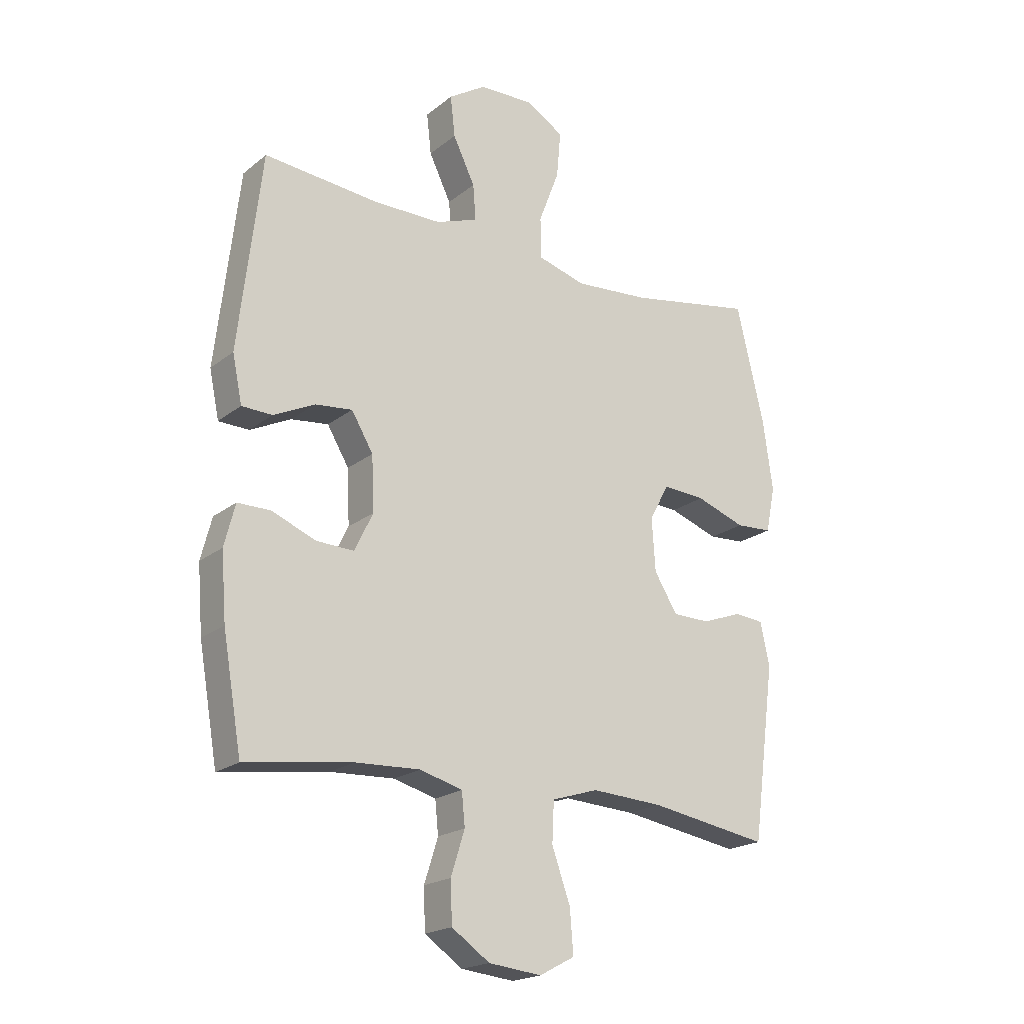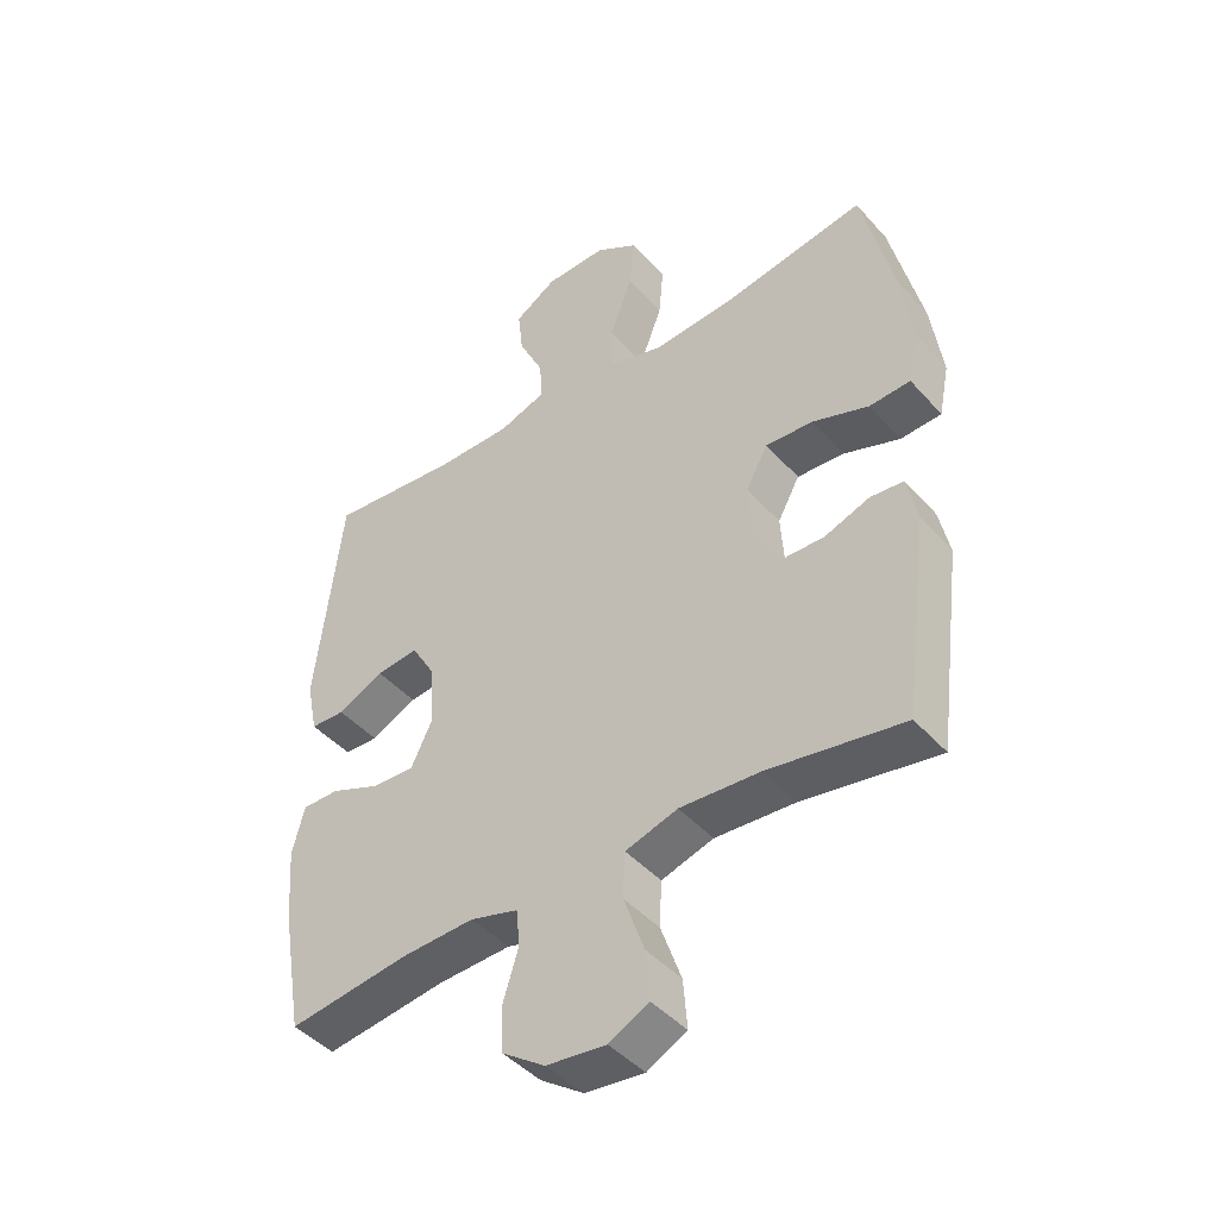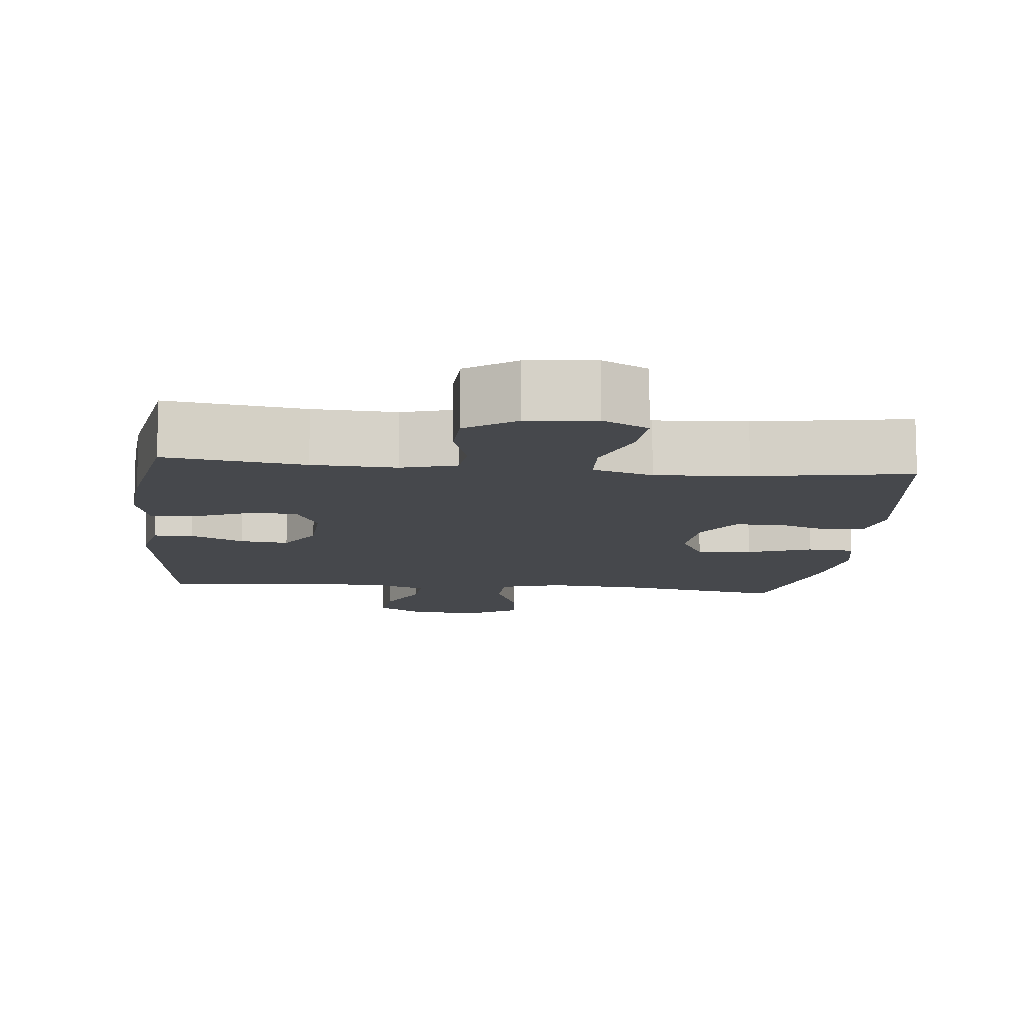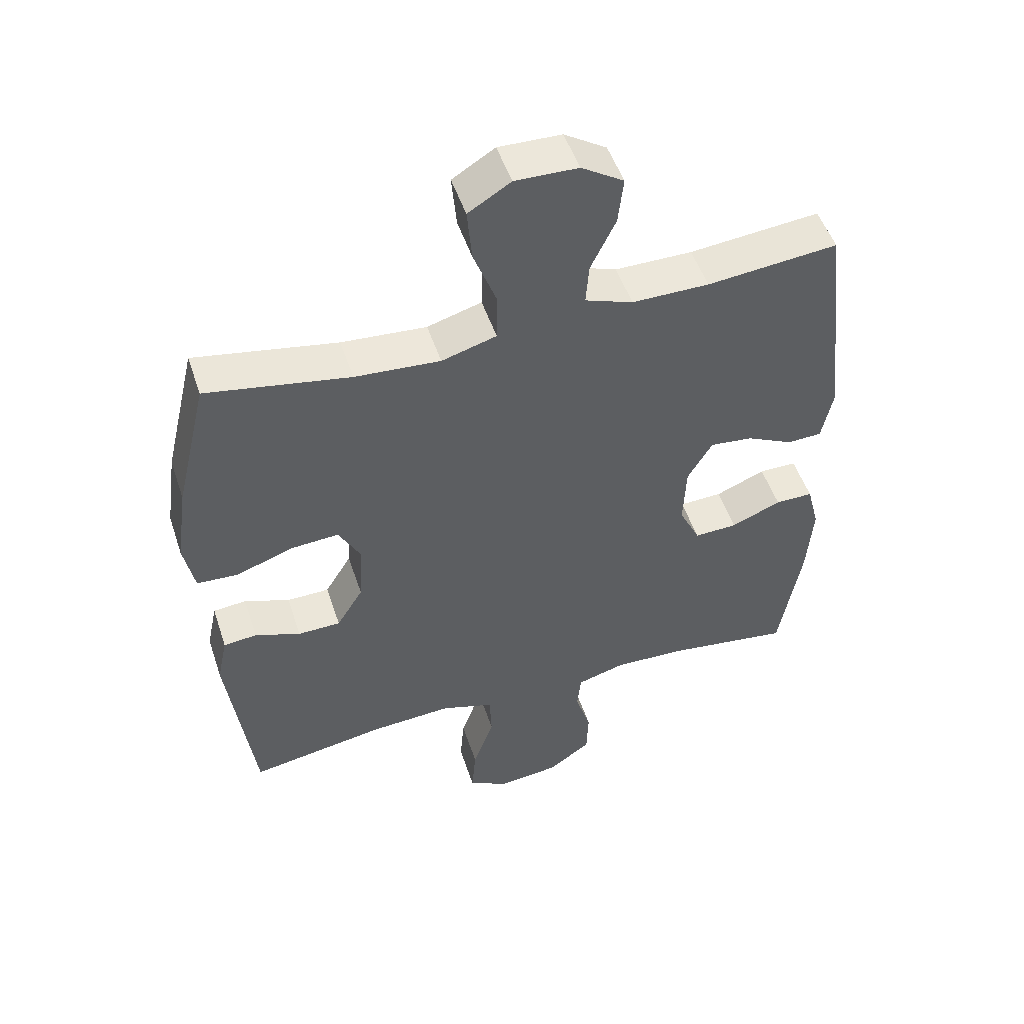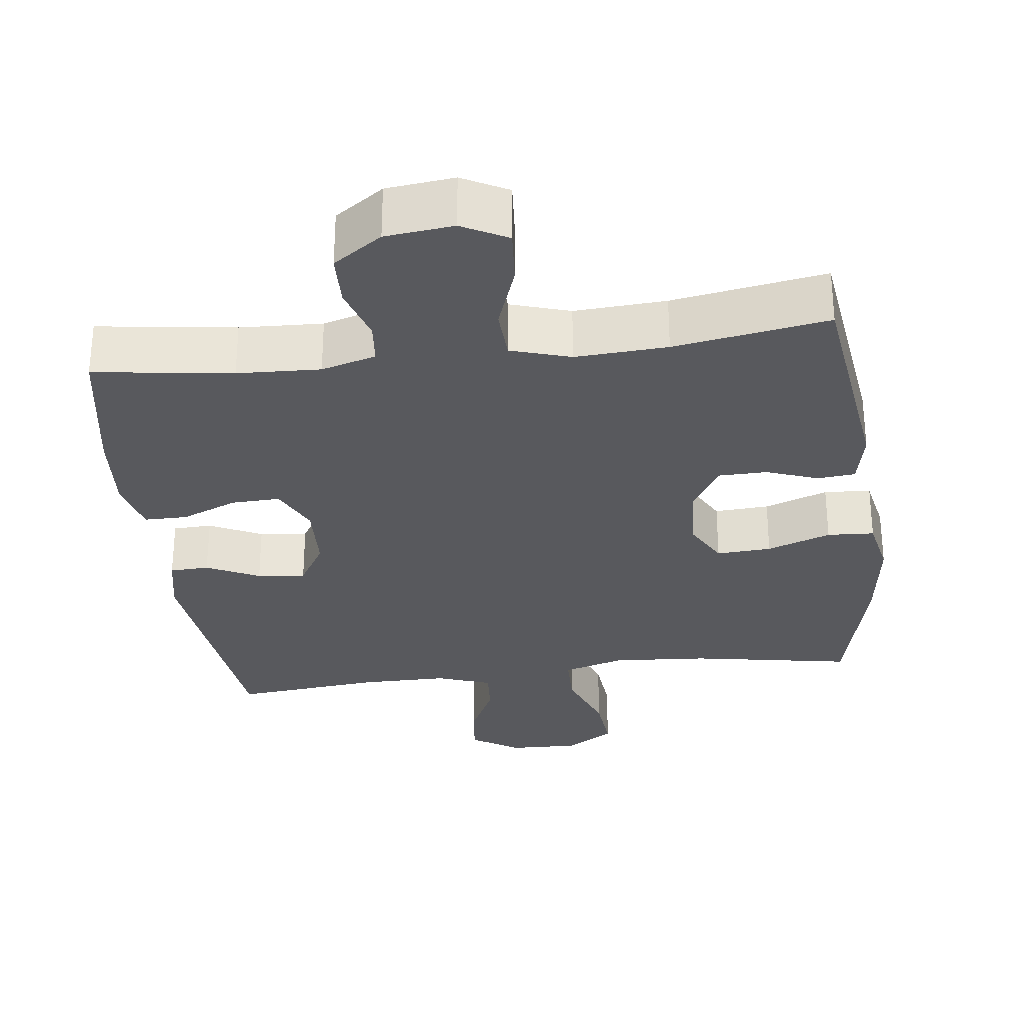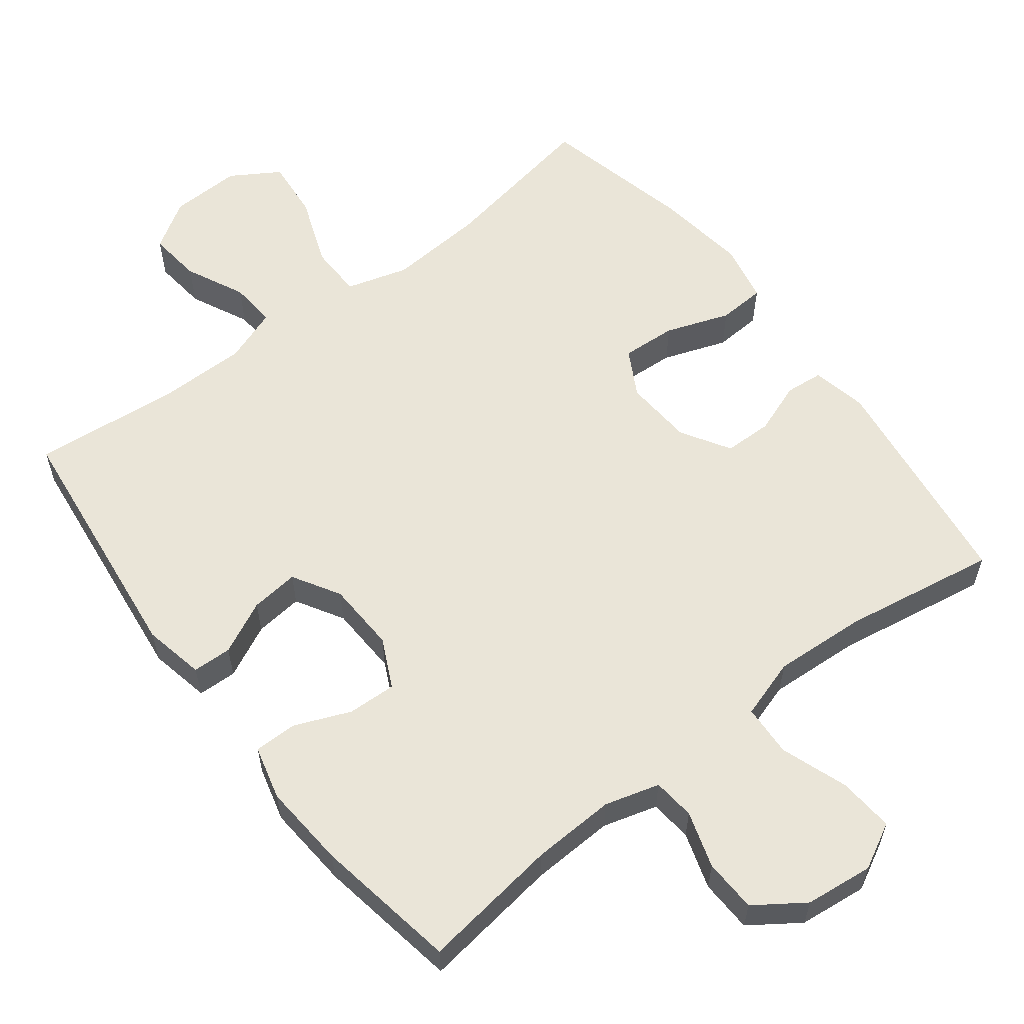
<metadata>
{"format":"obj","ext":"obj","renderer":"f3d","projection":"perspective","resolution":1024,"background":"white","views":[{"elev":-20.0,"azim":144.7,"up":"+Z"},{"elev":-44.3,"azim":-141.6,"up":"+Z"},{"elev":-11.1,"azim":174.0,"up":"+Y"},{"elev":50.3,"azim":-18.1,"up":"+Z"},{"elev":-30.2,"azim":-172.9,"up":"+Y"},{"elev":59.1,"azim":142.5,"up":"+Y"}]}
</metadata>
<code>
o path3740
v -0.284 0.0375 -0.4686
v -0.1537 0.0375 -0.4607
v -0.06917 0.0375 -0.487
v -0.06573 0.0375 -0.5607
v -0.09922 0.0375 -0.655
v -0.1055 0.0375 -0.7337
v -0.04111 0.0375 -0.7676
v 0.05542 0.0375 -0.7569
v 0.1248 0.0375 -0.7089
v 0.1276 0.0375 -0.6341
v 0.1026 0.0375 -0.5545
v 0.1085 0.0375 -0.4948
v 0.1859 0.0375 -0.4729
v 0.3035 0.0375 -0.478
v 0.4996 0.0375 -0.5052
v 0.5343 0.0375 -0.303
v 0.5436 0.0375 -0.1829
v 0.5239 0.0375 -0.1065
v 0.4634 0.0375 -0.1067
v 0.3838 0.0375 -0.1395
v 0.3149 0.0375 -0.1422
v 0.2813 0.0375 -0.07283
v 0.2856 0.0375 0.02672
v 0.3251 0.0375 0.09349
v 0.3934 0.0375 0.08618
v 0.4682 0.0375 0.05004
v 0.5238 0.0375 0.05199
v 0.5414 0.0375 0.1382
v 0.4996 0.0375 0.4967
v 0.29 0.0375 0.4761
v 0.1664 0.0375 0.4761
v 0.08978 0.0375 0.5037
v 0.09468 0.0375 0.5688
v 0.1347 0.0375 0.652
v 0.1431 0.0375 0.7266
v 0.07536 0.0375 0.7696
v -0.02521 0.0375 0.7725
v -0.09323 0.0375 0.7303
v -0.08561 0.0375 0.6454
v -0.04839 0.0375 0.5471
v -0.04992 0.0375 0.4719
v -0.1374 0.0375 0.4464
v -0.2735 0.0375 0.4563
v -0.5021 0.0375 0.4967
v -0.5531 0.0375 0.2816
v -0.571 0.0375 0.153
v -0.5542 0.0375 0.06938
v -0.4876 0.0375 0.06564
v -0.3974 0.0375 0.09796
v -0.3199 0.0375 0.1028
v -0.2841 0.0375 0.03732
v -0.2906 0.0375 -0.05964
v -0.3328 0.0375 -0.1285
v -0.4011 0.0375 -0.1297
v -0.4741 0.0375 -0.103
v -0.5275 0.0375 -0.1081
v -0.544 0.0375 -0.1864
v -0.5021 0.0375 -0.5052
v -0.284 -0.0375 -0.4686
v -0.1537 -0.0375 -0.4607
v -0.06917 -0.0375 -0.487
v -0.06573 -0.0375 -0.5607
v -0.09922 -0.0375 -0.655
v -0.1055 -0.0375 -0.7337
v -0.04111 -0.0375 -0.7676
v 0.05542 -0.0375 -0.7569
v 0.1248 -0.0375 -0.7089
v 0.1276 -0.0375 -0.6341
v 0.1026 -0.0375 -0.5545
v 0.1085 -0.0375 -0.4948
v 0.1859 -0.0375 -0.4729
v 0.3035 -0.0375 -0.478
v 0.4996 -0.0375 -0.5052
v 0.5343 -0.0375 -0.303
v 0.5436 -0.0375 -0.1829
v 0.5239 -0.0375 -0.1065
v 0.4634 -0.0375 -0.1067
v 0.3838 -0.0375 -0.1395
v 0.3149 -0.0375 -0.1422
v 0.2813 -0.0375 -0.07283
v 0.2856 -0.0375 0.02672
v 0.3251 -0.0375 0.09349
v 0.3934 -0.0375 0.08618
v 0.4682 -0.0375 0.05004
v 0.5238 -0.0375 0.05199
v 0.5414 -0.0375 0.1382
v 0.4996 -0.0375 0.4967
v 0.29 -0.0375 0.4761
v 0.1664 -0.0375 0.4761
v 0.08978 -0.0375 0.5037
v 0.09468 -0.0375 0.5688
v 0.1347 -0.0375 0.652
v 0.1431 -0.0375 0.7266
v 0.07536 -0.0375 0.7696
v -0.02521 -0.0375 0.7725
v -0.09323 -0.0375 0.7303
v -0.08561 -0.0375 0.6454
v -0.04839 -0.0375 0.5471
v -0.04992 -0.0375 0.4719
v -0.1374 -0.0375 0.4464
v -0.2735 -0.0375 0.4563
v -0.5021 -0.0375 0.4967
v -0.5531 -0.0375 0.2816
v -0.571 -0.0375 0.153
v -0.5542 -0.0375 0.06938
v -0.4876 -0.0375 0.06564
v -0.3974 -0.0375 0.09796
v -0.3199 -0.0375 0.1028
v -0.2841 -0.0375 0.03732
v -0.2906 -0.0375 -0.05964
v -0.3328 -0.0375 -0.1285
v -0.4011 -0.0375 -0.1297
v -0.4741 -0.0375 -0.103
v -0.5275 -0.0375 -0.1081
v -0.544 -0.0375 -0.1864
v -0.5021 -0.0375 -0.5052
v 0.5343 0.0375 -0.303
v 0.5436 0.0375 -0.1829
v 0.5239 0.0375 -0.1065
v 0.5239 0.0375 -0.1065
v 0.5238 0.0375 0.05199
v 0.5238 0.0375 0.05199
v 0.5414 0.0375 0.1382
v 0.4634 0.0375 -0.1067
v 0.4682 0.0375 0.05004
v 0.4996 0.0375 -0.5052
v 0.4996 0.0375 -0.5052
v 0.4996 0.0375 0.4967
v 0.4996 0.0375 0.4967
v 0.3934 0.0375 0.08618
v 0.3838 0.0375 -0.1395
v 0.3035 0.0375 -0.478
v 0.29 0.0375 0.4761
v 0.3251 0.0375 0.09349
v 0.3251 0.0375 0.09349
v 0.3149 0.0375 -0.1422
v 0.3149 0.0375 -0.1422
v 0.2856 0.0375 0.02672
v 0.2813 0.0375 -0.07283
v 0.1859 0.0375 -0.4729
v 0.1664 0.0375 0.4761
v 0.1085 0.0375 -0.4948
v 0.1085 0.0375 -0.4948
v 0.08978 0.0375 0.5037
v 0.08978 0.0375 0.5037
v 0.1347 0.0375 0.652
v 0.1431 0.0375 0.7266
v 0.1431 0.0375 0.7266
v 0.07536 0.0375 0.7696
v 0.09468 0.0375 0.5688
v 0.1248 0.0375 -0.7089
v 0.1276 0.0375 -0.6341
v 0.1026 0.0375 -0.5545
v 0.05542 0.0375 -0.7569
v -0.02521 0.0375 0.7725
v -0.04111 0.0375 -0.7676
v -0.09323 0.0375 0.7303
v -0.09323 0.0375 0.7303
v -0.1055 0.0375 -0.7337
v -0.1055 0.0375 -0.7337
v -0.04839 0.0375 0.5471
v -0.04992 0.0375 0.4719
v -0.04992 0.0375 0.4719
v -0.08561 0.0375 0.6454
v -0.06917 0.0375 -0.487
v -0.06917 0.0375 -0.487
v -0.06573 0.0375 -0.5607
v -0.1374 0.0375 0.4464
v -0.09922 0.0375 -0.655
v -0.1537 0.0375 -0.4607
v -0.2735 0.0375 0.4563
v -0.284 0.0375 -0.4686
v -0.2841 0.0375 0.03732
v -0.2906 0.0375 -0.05964
v -0.3199 0.0375 0.1028
v -0.3199 0.0375 0.1028
v -0.3328 0.0375 -0.1285
v -0.3974 0.0375 0.09796
v -0.4011 0.0375 -0.1297
v -0.4876 0.0375 0.06564
v -0.4741 0.0375 -0.103
v -0.5275 0.0375 -0.1081
v -0.5275 0.0375 -0.1081
v -0.5021 0.0375 0.4967
v -0.5021 0.0375 0.4967
v -0.5021 0.0375 -0.5052
v -0.5021 0.0375 -0.5052
v -0.5542 0.0375 0.06938
v -0.5542 0.0375 0.06938
v -0.5531 0.0375 0.2816
v -0.544 0.0375 -0.1864
v -0.571 0.0375 0.153
v 0.5343 -0.0375 -0.303
v 0.5436 -0.0375 -0.1829
v 0.5239 -0.0375 -0.1065
v 0.5239 -0.0375 -0.1065
v 0.5238 -0.0375 0.05199
v 0.5238 -0.0375 0.05199
v 0.5414 -0.0375 0.1382
v 0.4634 -0.0375 -0.1067
v 0.4682 -0.0375 0.05004
v 0.4996 -0.0375 -0.5052
v 0.4996 -0.0375 -0.5052
v 0.4996 -0.0375 0.4967
v 0.4996 -0.0375 0.4967
v 0.3934 -0.0375 0.08618
v 0.3838 -0.0375 -0.1395
v 0.3035 -0.0375 -0.478
v 0.29 -0.0375 0.4761
v 0.3251 -0.0375 0.09349
v 0.3251 -0.0375 0.09349
v 0.3149 -0.0375 -0.1422
v 0.3149 -0.0375 -0.1422
v 0.2856 -0.0375 0.02672
v 0.2813 -0.0375 -0.07283
v 0.1859 -0.0375 -0.4729
v 0.1664 -0.0375 0.4761
v 0.1085 -0.0375 -0.4948
v 0.1085 -0.0375 -0.4948
v 0.08978 -0.0375 0.5037
v 0.08978 -0.0375 0.5037
v 0.1347 -0.0375 0.652
v 0.1431 -0.0375 0.7266
v 0.1431 -0.0375 0.7266
v 0.07536 -0.0375 0.7696
v 0.09468 -0.0375 0.5688
v 0.1248 -0.0375 -0.7089
v 0.1276 -0.0375 -0.6341
v 0.1026 -0.0375 -0.5545
v 0.05542 -0.0375 -0.7569
v -0.02521 -0.0375 0.7725
v -0.04111 -0.0375 -0.7676
v -0.09323 -0.0375 0.7303
v -0.09323 -0.0375 0.7303
v -0.1055 -0.0375 -0.7337
v -0.1055 -0.0375 -0.7337
v -0.04839 -0.0375 0.5471
v -0.04992 -0.0375 0.4719
v -0.04992 -0.0375 0.4719
v -0.08561 -0.0375 0.6454
v -0.06917 -0.0375 -0.487
v -0.06917 -0.0375 -0.487
v -0.06573 -0.0375 -0.5607
v -0.1374 -0.0375 0.4464
v -0.09922 -0.0375 -0.655
v -0.1537 -0.0375 -0.4607
v -0.2735 -0.0375 0.4563
v -0.284 -0.0375 -0.4686
v -0.2841 -0.0375 0.03732
v -0.2906 -0.0375 -0.05964
v -0.3199 -0.0375 0.1028
v -0.3199 -0.0375 0.1028
v -0.3328 -0.0375 -0.1285
v -0.3974 -0.0375 0.09796
v -0.4011 -0.0375 -0.1297
v -0.4876 -0.0375 0.06564
v -0.4741 -0.0375 -0.103
v -0.5275 -0.0375 -0.1081
v -0.5275 -0.0375 -0.1081
v -0.5021 -0.0375 0.4967
v -0.5021 -0.0375 0.4967
v -0.5021 -0.0375 -0.5052
v -0.5021 -0.0375 -0.5052
v -0.5542 -0.0375 0.06938
v -0.5542 -0.0375 0.06938
v -0.5531 -0.0375 0.2816
v -0.544 -0.0375 -0.1864
v -0.571 -0.0375 0.153
f 246 250 253
f 237 220 226
f 199 201 197
f 227 228 230
f 251 266 254
f 266 247 260
f 251 244 247
f 248 255 267
f 254 266 268
f 208 212 216
f 245 230 228
f 215 214 249
f 238 220 237
f 207 194 200
f 256 268 264
f 199 206 201
f 212 208 207
f 253 255 248
f 238 217 220
f 235 232 245
f 218 212 215
f 241 250 246
f 238 210 217
f 266 251 247
f 195 200 194
f 229 243 228
f 193 207 208
f 193 208 202
f 217 210 209
f 209 199 204
f 226 222 240
f 243 229 241
f 216 212 218
f 241 215 250
f 214 238 249
f 210 238 214
f 240 231 233
f 232 230 245
f 218 241 229
f 267 257 258
f 245 228 243
f 225 240 222
f 244 249 238
f 209 206 199
f 240 225 231
f 241 218 215
f 237 226 240
f 250 215 249
f 225 222 223
f 267 255 257
f 254 268 256
f 210 206 209
f 248 267 262
f 246 253 248
f 249 244 251
f 194 207 193
f 16 17 75 74
f 17 120 196 75
f 122 28 86 198
f 18 19 77 76
f 26 27 85 84
f 127 16 74 203
f 28 129 205 86
f 25 26 84 83
f 19 20 78 77
f 14 15 73 72
f 29 30 88 87
f 135 25 83 211
f 20 137 213 78
f 23 24 82 81
f 21 22 80 79
f 13 14 72 71
f 30 31 89 88
f 22 23 81 80
f 143 13 71 219
f 31 145 221 89
f 34 148 224 92
f 35 36 94 93
f 33 34 92 91
f 9 10 68 67
f 10 11 69 68
f 8 9 67 66
f 11 12 70 69
f 32 33 91 90
f 36 37 95 94
f 7 8 66 65
f 37 158 234 95
f 160 7 65 236
f 40 163 239 98
f 39 40 98 97
f 38 39 97 96
f 166 4 62 242
f 41 42 100 99
f 5 6 64 63
f 4 5 63 62
f 2 3 61 60
f 42 43 101 100
f 1 2 60 59
f 51 52 110 109
f 176 51 109 252
f 52 53 111 110
f 49 50 108 107
f 53 54 112 111
f 48 49 107 106
f 54 55 113 112
f 55 183 259 113
f 43 185 261 101
f 187 1 59 263
f 189 48 106 265
f 44 45 103 102
f 57 58 116 115
f 56 57 115 114
f 46 47 105 104
f 45 46 104 103
f 170 177 174
f 161 150 144
f 123 121 125
f 151 154 152
f 175 178 190
f 190 184 171
f 175 171 168
f 172 191 179
f 178 192 190
f 132 140 136
f 169 152 154
f 139 173 138
f 162 161 144
f 131 124 118
f 180 188 192
f 123 125 130
f 136 131 132
f 177 172 179
f 162 144 141
f 159 169 156
f 142 139 136
f 165 170 174
f 162 141 134
f 190 171 175
f 119 118 124
f 153 152 167
f 117 132 131
f 117 126 132
f 141 133 134
f 133 128 123
f 150 164 146
f 167 165 153
f 140 142 136
f 165 174 139
f 138 173 162
f 134 138 162
f 164 157 155
f 156 169 154
f 142 153 165
f 191 182 181
f 169 167 152
f 149 146 164
f 168 162 173
f 133 123 130
f 164 155 149
f 165 139 142
f 161 164 150
f 174 173 139
f 149 147 146
f 191 181 179
f 178 180 192
f 134 133 130
f 172 186 191
f 170 172 177
f 173 175 168
f 118 117 131

</code>
